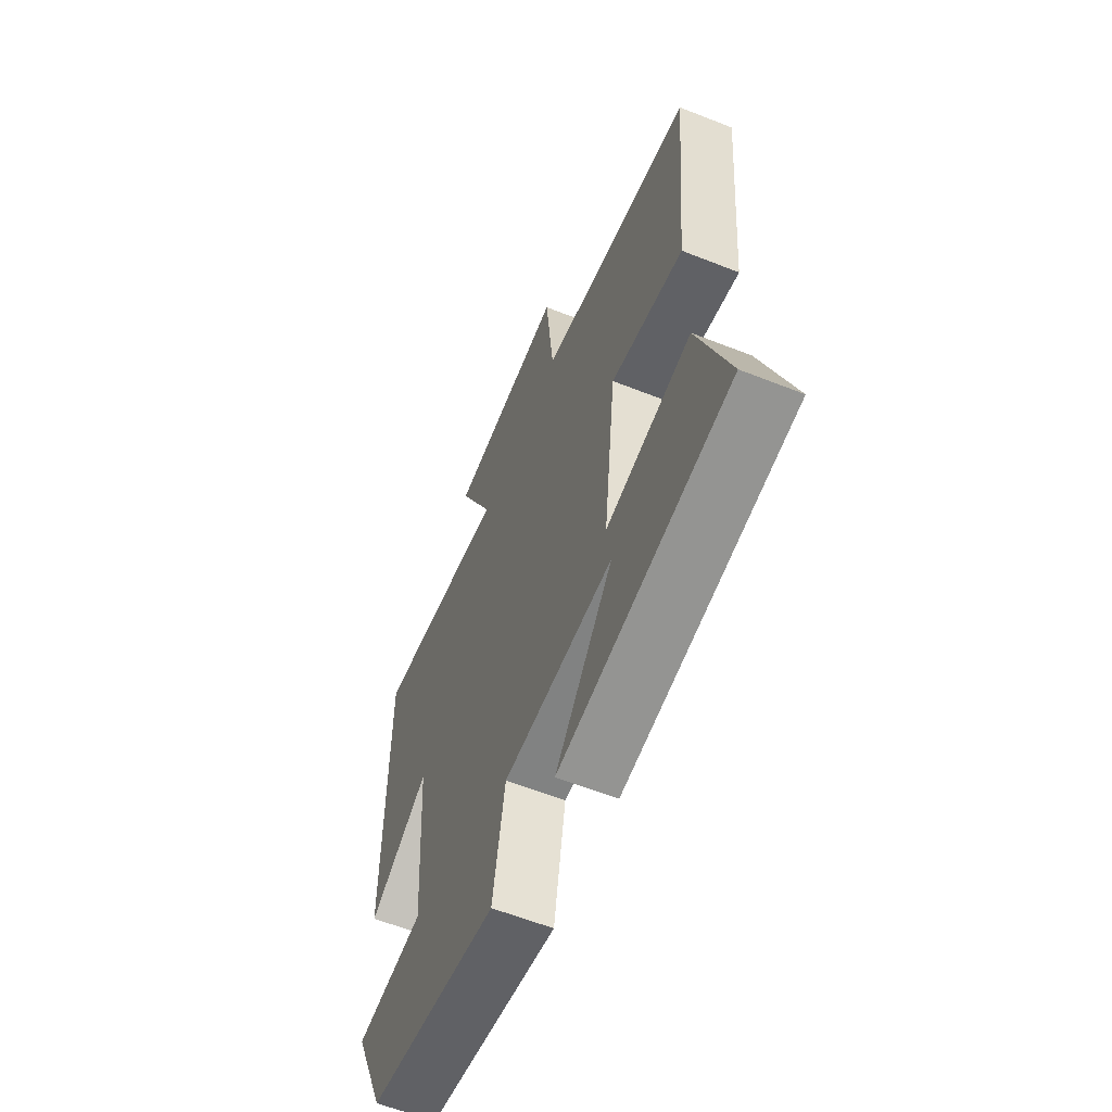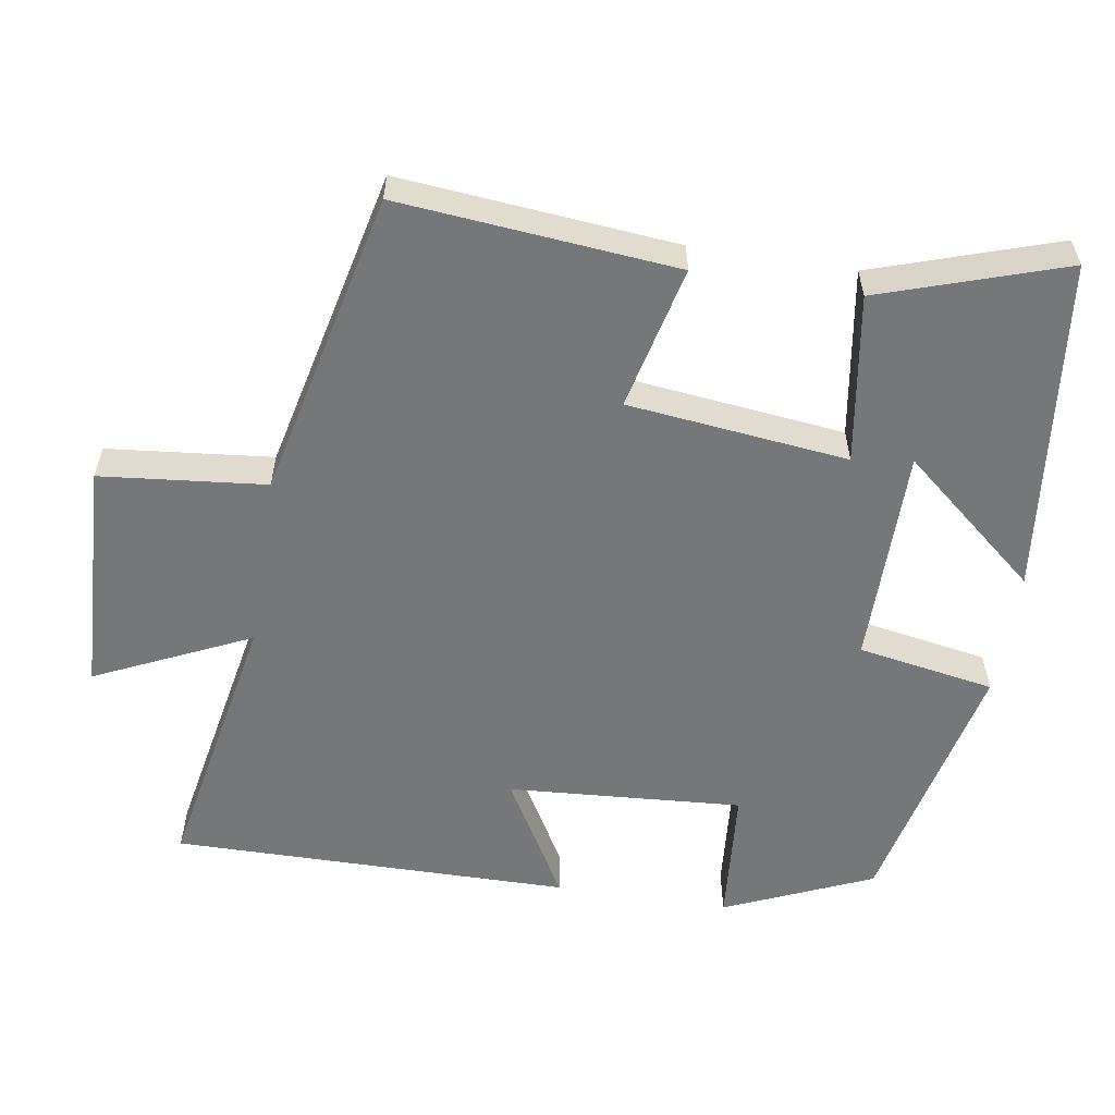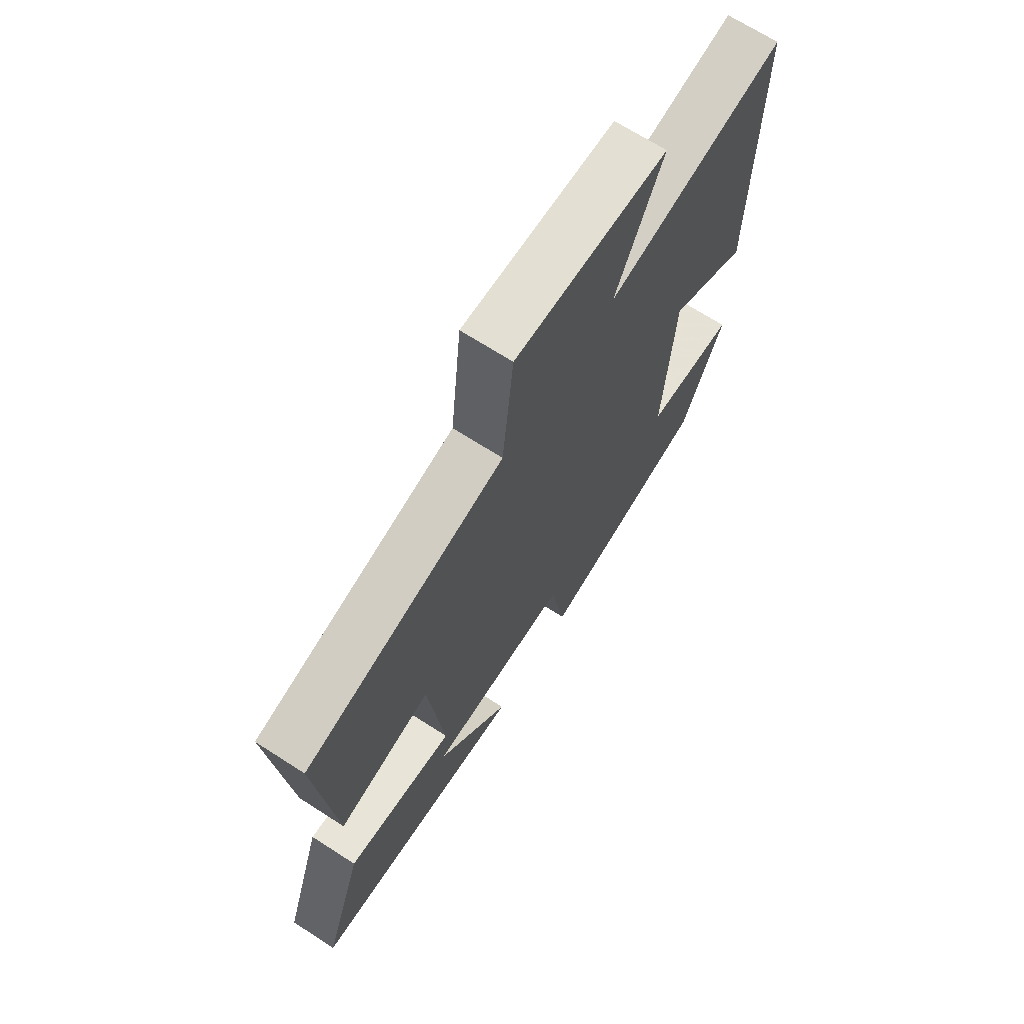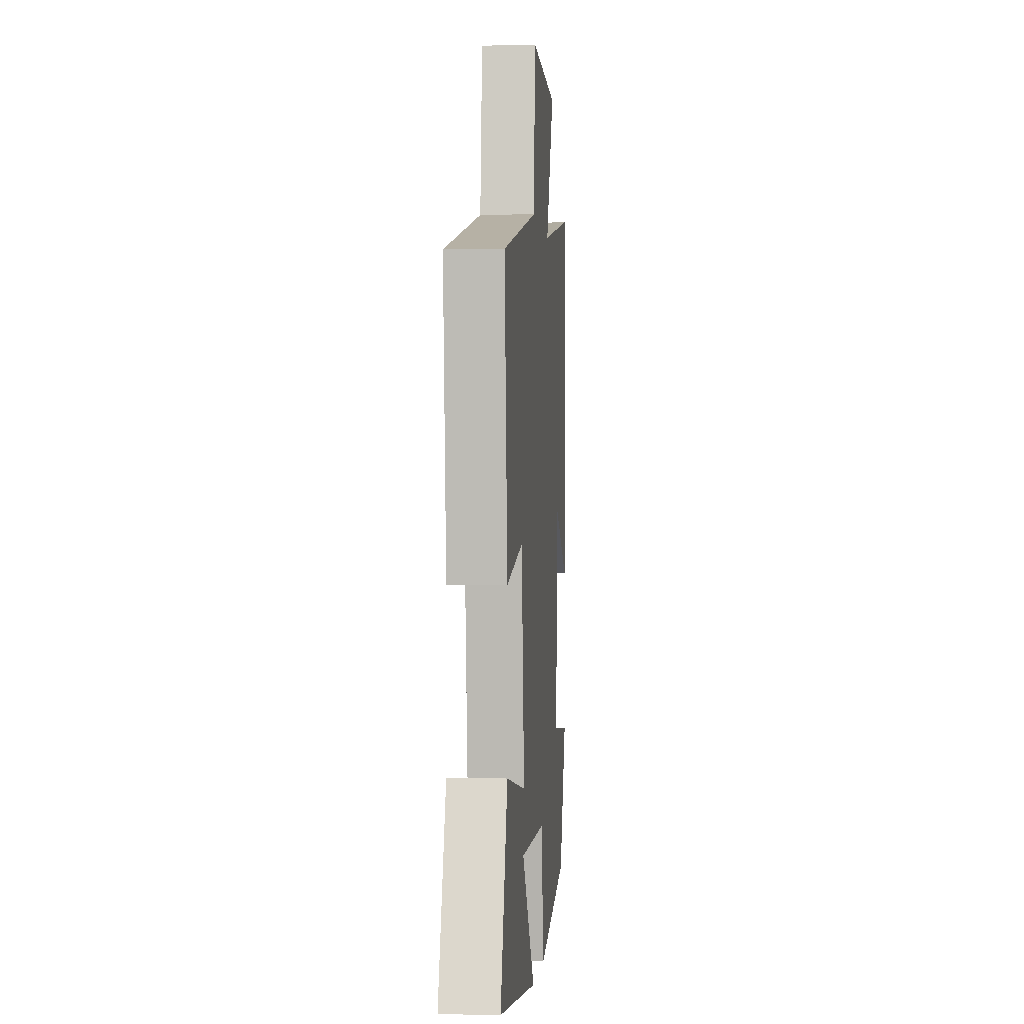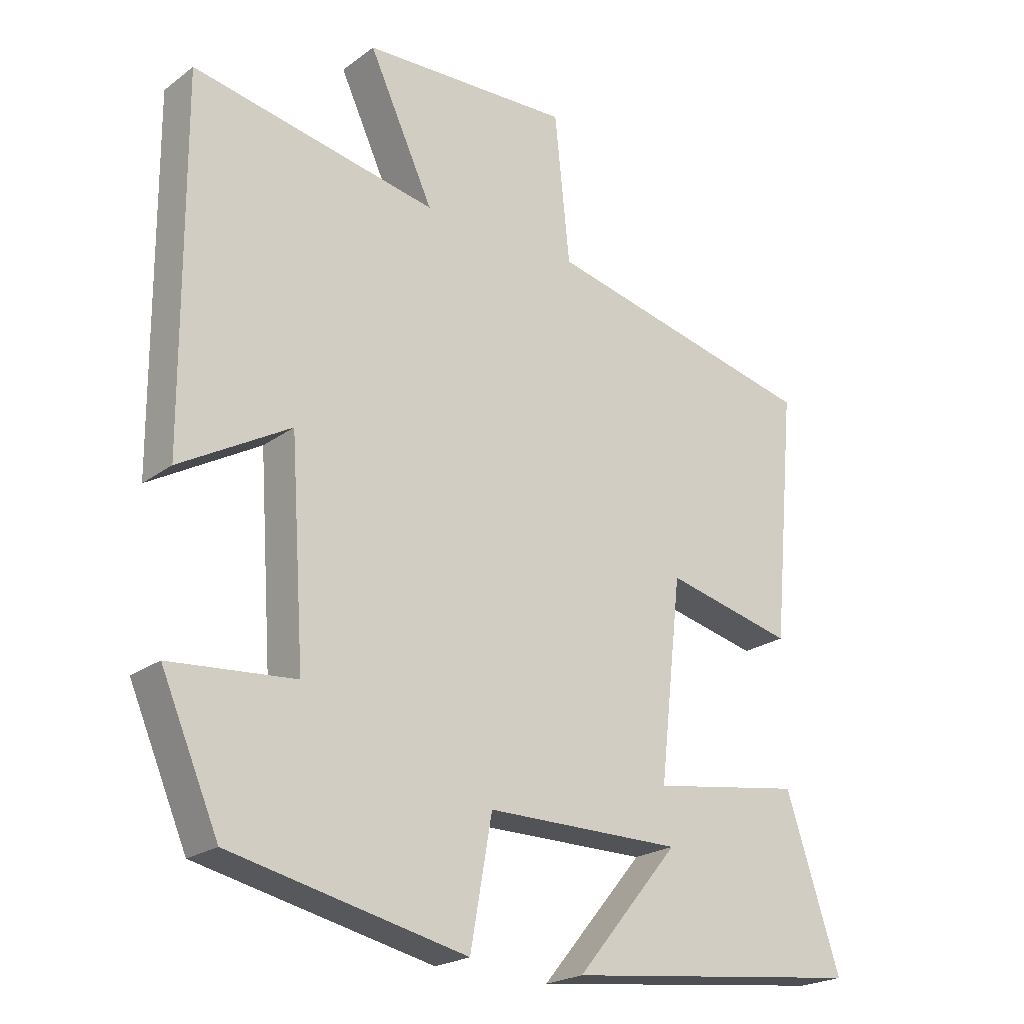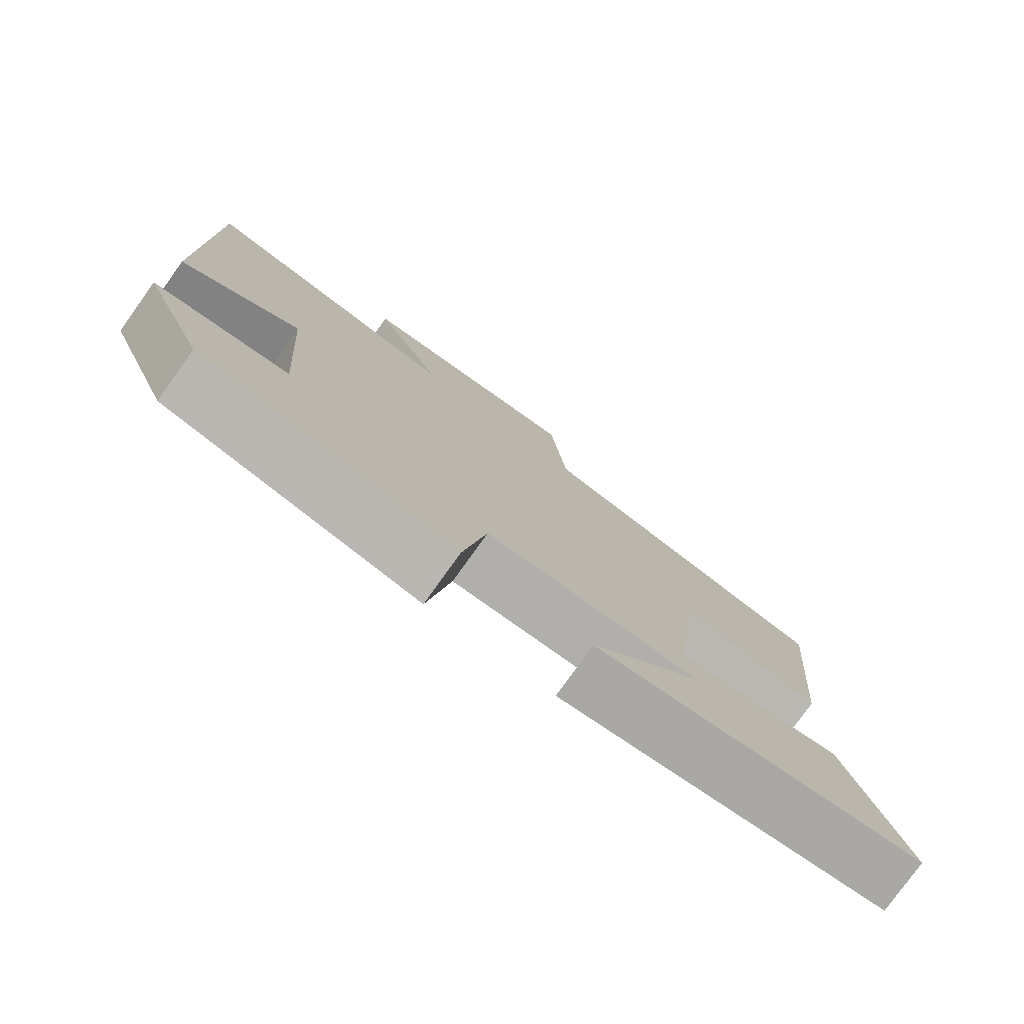
<metadata>
{"format":"obj","ext":"obj","renderer":"f3d","projection":"perspective","resolution":1024,"background":"white","views":[{"elev":-60.6,"azim":68.0,"up":"+Z"},{"elev":-57.0,"azim":80.9,"up":"+Y"},{"elev":68.9,"azim":122.8,"up":"+Z"},{"elev":-0.6,"azim":95.0,"up":"+Z"},{"elev":-22.2,"azim":-38.6,"up":"+Z"},{"elev":-78.3,"azim":-35.6,"up":"+Z"}]}
</metadata>
<code>
v 0.535 0.07 0.404
v 0.5 0.07 0.025
v 0.303 0.07 0.071
v 0.269 0.07 -0.231
v 0.5 0.07 -0.195
v 0.583 0.07 -0.447
v 0.123 0.07 -0.5
v 0.28 0.07 -0.312
v -0.02 0.07 -0.312
v -0.053 0.07 -0.5
v -0.412 0.07 -0.421
v -0.5 0.07 -0.218
v -0.31 0.07 -0.202
v -0.332 0.07 0.12
v -0.5 0.07 0.024
v -0.504 0.07 0.571
v -0.13 0.07 0.5
v -0.229 0.07 0.712
v 0.091 0.07 0.726
v 0.114 0.07 0.5
v 0.535 0 0.404
v 0.5 0 0.025
v 0.303 0 0.071
v 0.269 0 -0.231
v 0.5 0 -0.195
v 0.583 0 -0.447
v 0.123 0 -0.5
v 0.28 0 -0.312
v -0.02 0 -0.312
v -0.053 0 -0.5
v -0.412 0 -0.421
v -0.5 0 -0.218
v -0.31 0 -0.202
v -0.332 0 0.12
v -0.5 0 0.024
v -0.504 0 0.571
v -0.13 0 0.5
v -0.229 0 0.712
v 0.091 0 0.726
v 0.114 0 0.5
f 17 18 19 20
f 1 2 3
f 20 1 3
f 17 20 3
f 14 15 16 17
f 17 3 4
f 14 17 4
f 13 14 4
f 11 12 13
f 10 11 13
f 9 10 13
f 8 9 13 4
f 5 6 7 8
f 4 5 8
f 40 39 38 37
f 23 22 21
f 23 21 40
f 23 40 37
f 37 36 35 34
f 24 23 37
f 24 37 34
f 24 34 33
f 33 32 31
f 33 31 30
f 33 30 29
f 24 33 29 28
f 28 27 26 25
f 28 25 24
f 1 21 22 2
f 2 22 23 3
f 3 23 24 4
f 4 24 25 5
f 5 25 26 6
f 6 26 27 7
f 7 27 28 8
f 8 28 29 9
f 9 29 30 10
f 10 30 31 11
f 11 31 32 12
f 12 32 33 13
f 13 33 34 14
f 14 34 35 15
f 15 35 36 16
f 16 36 37 17
f 17 37 38 18
f 18 38 39 19
f 19 39 40 20
f 20 40 21 1

</code>
